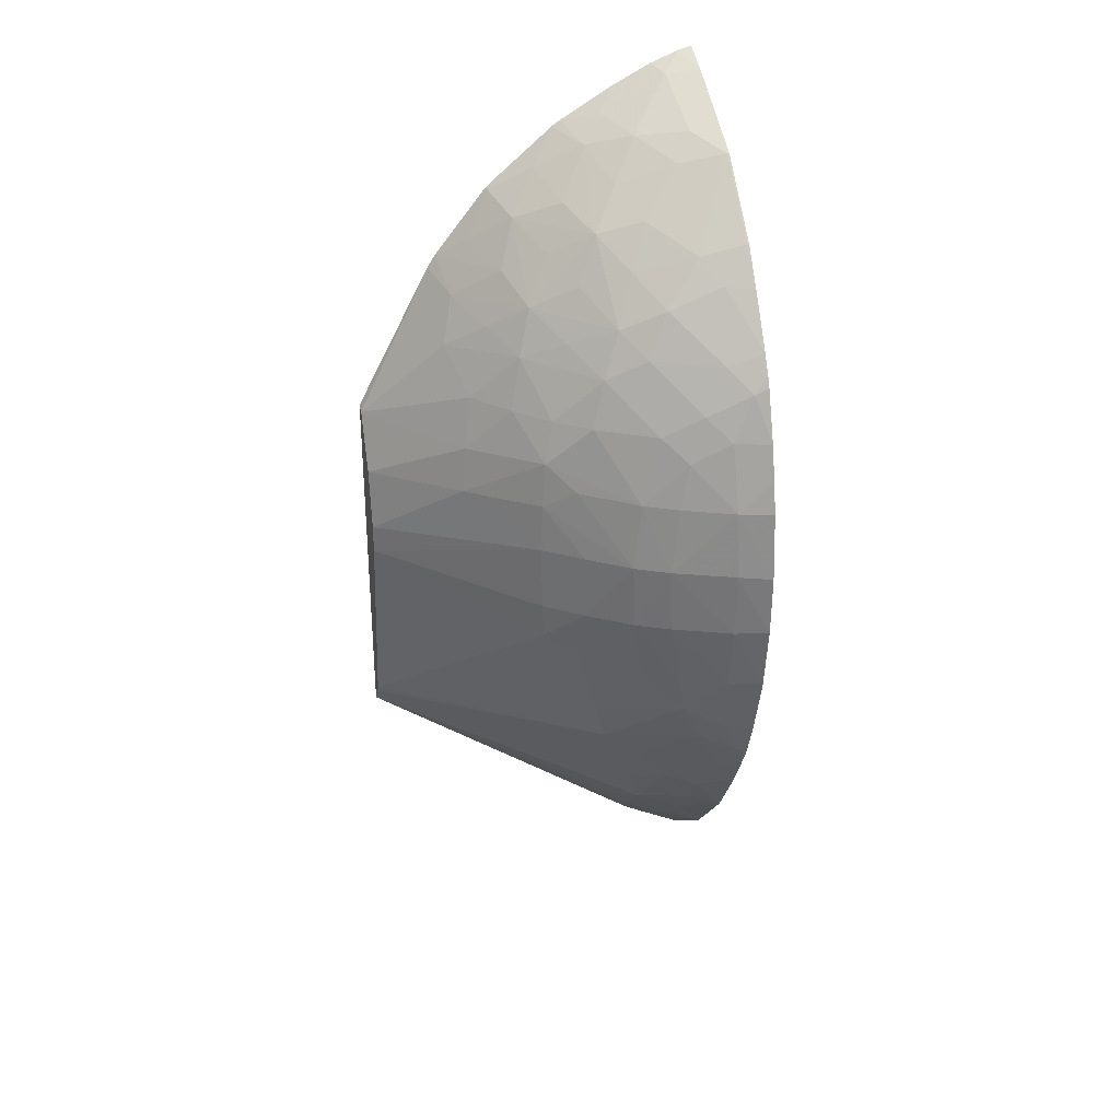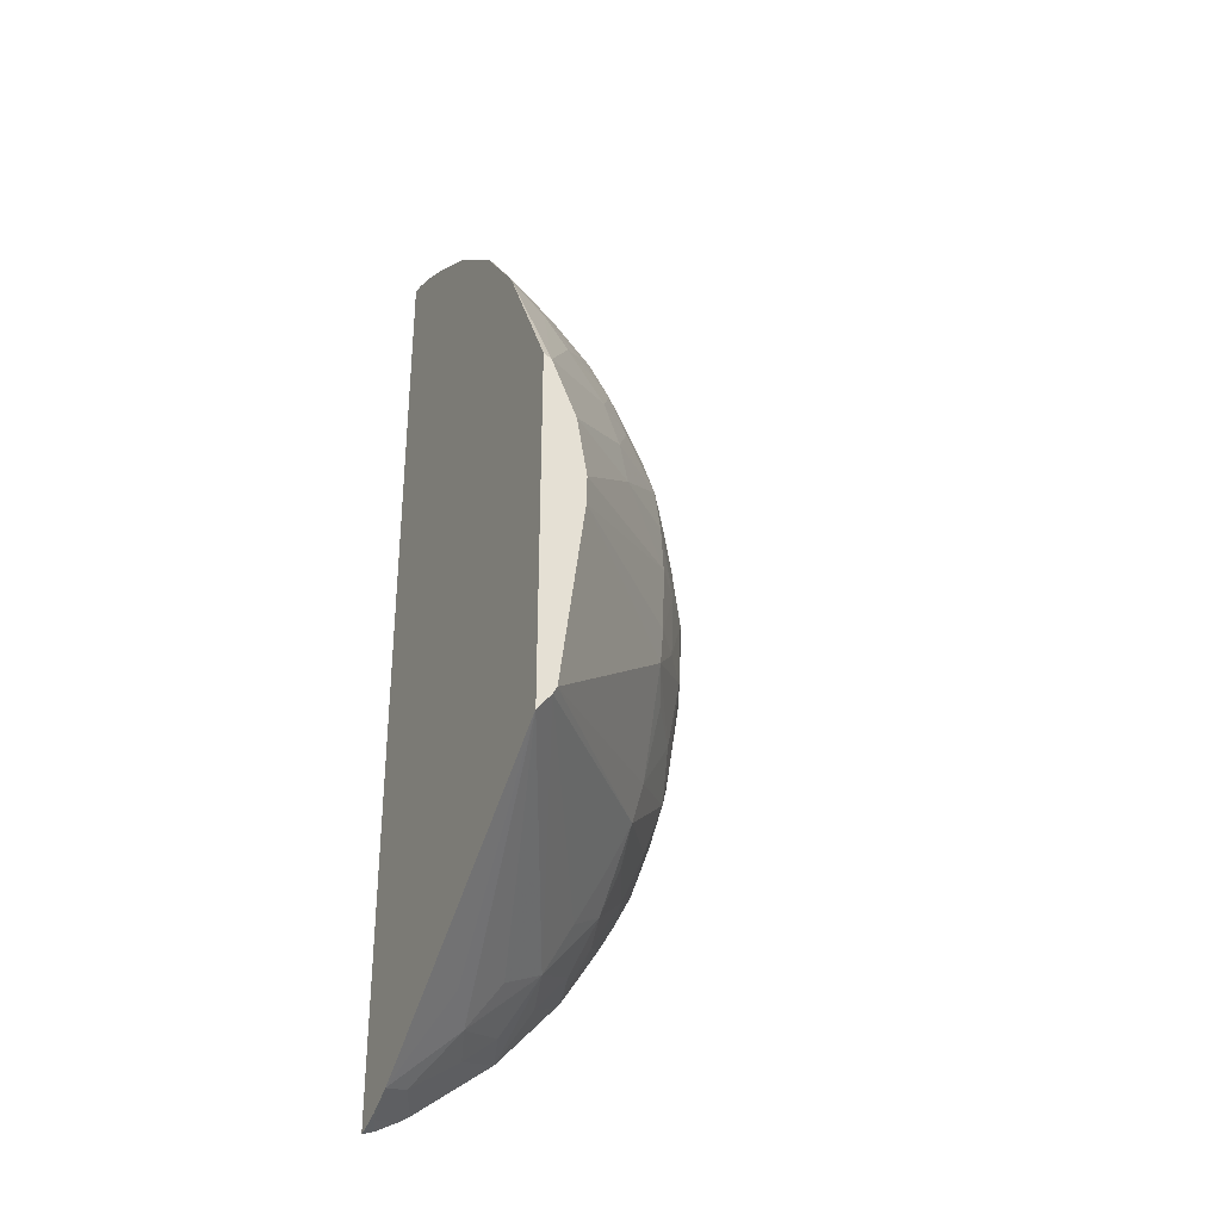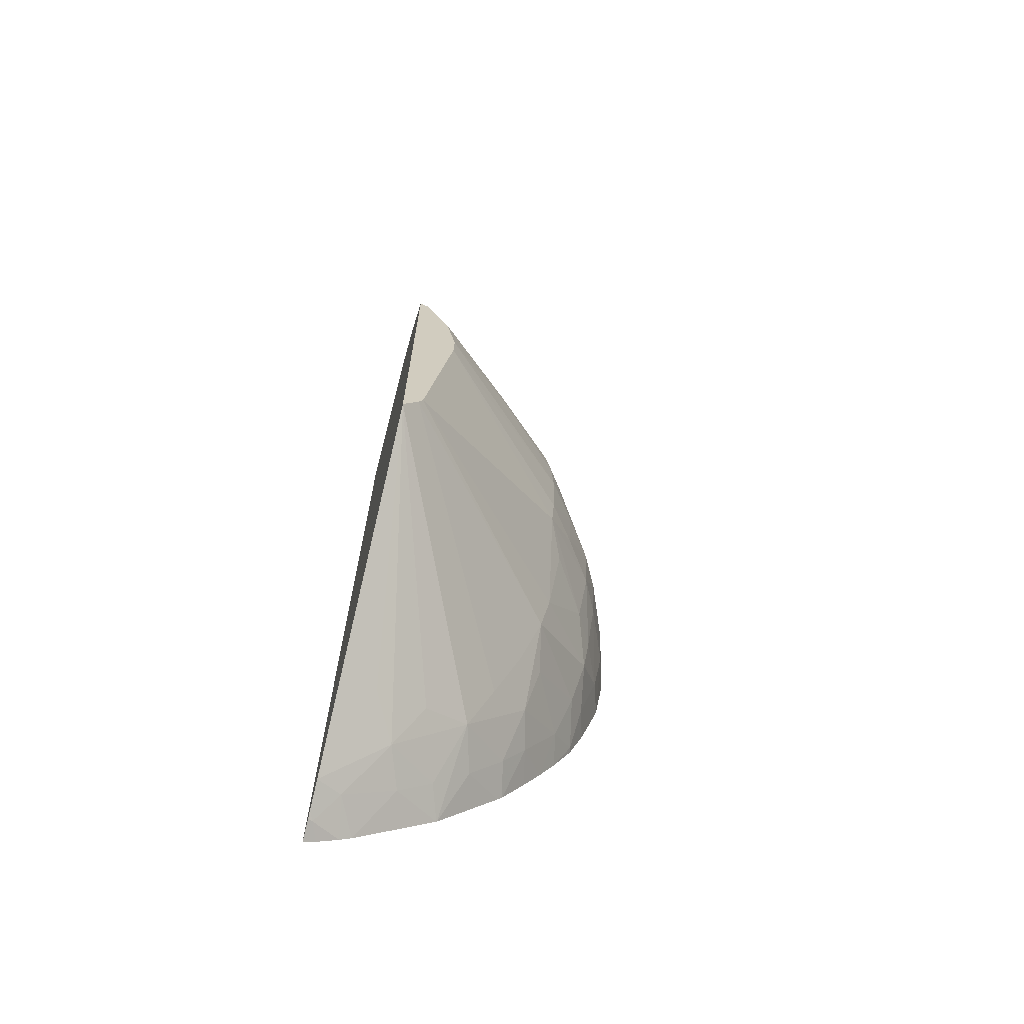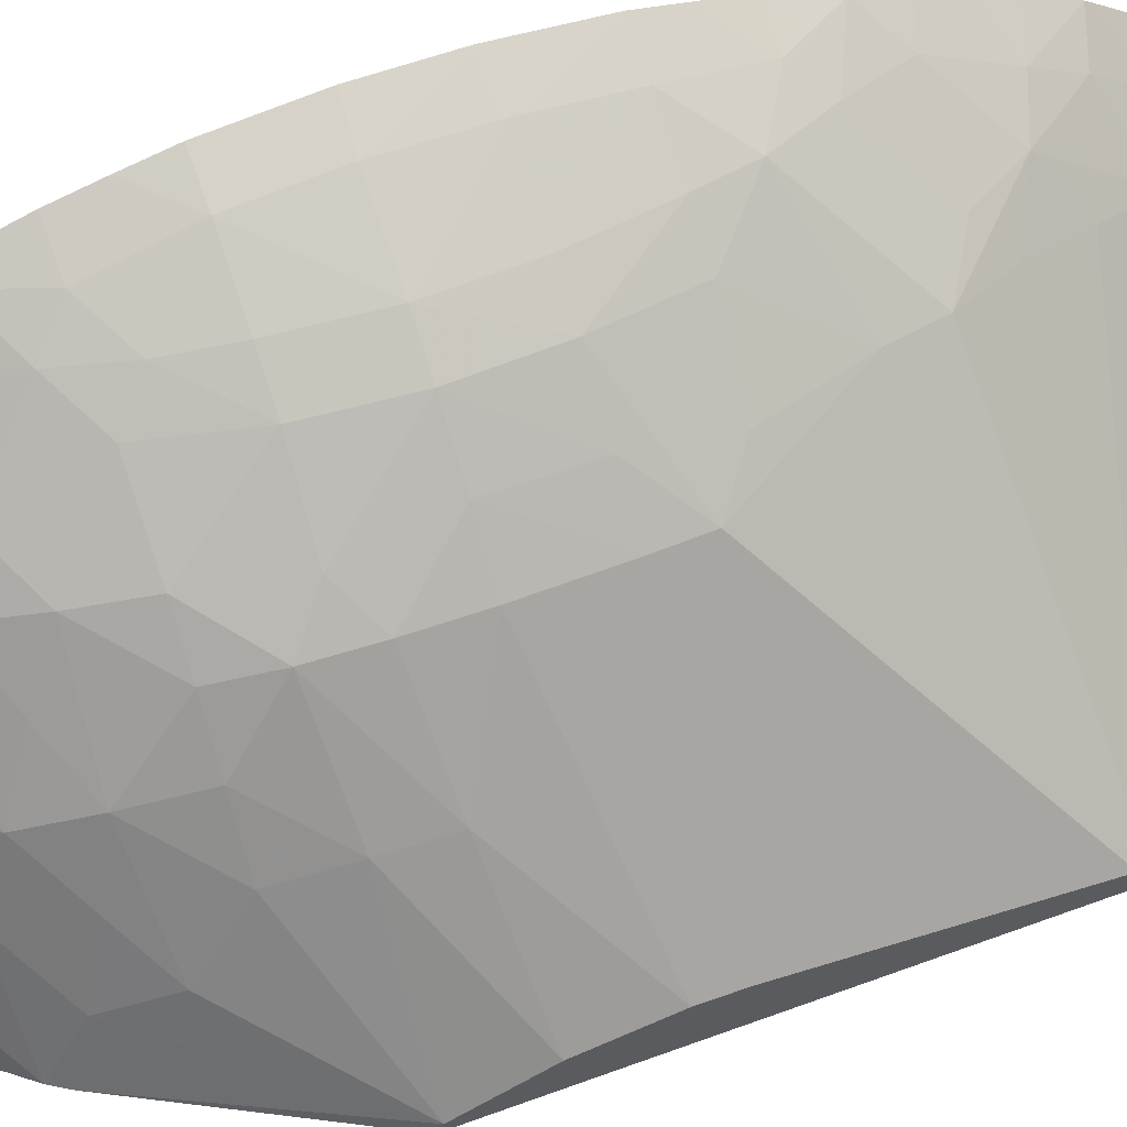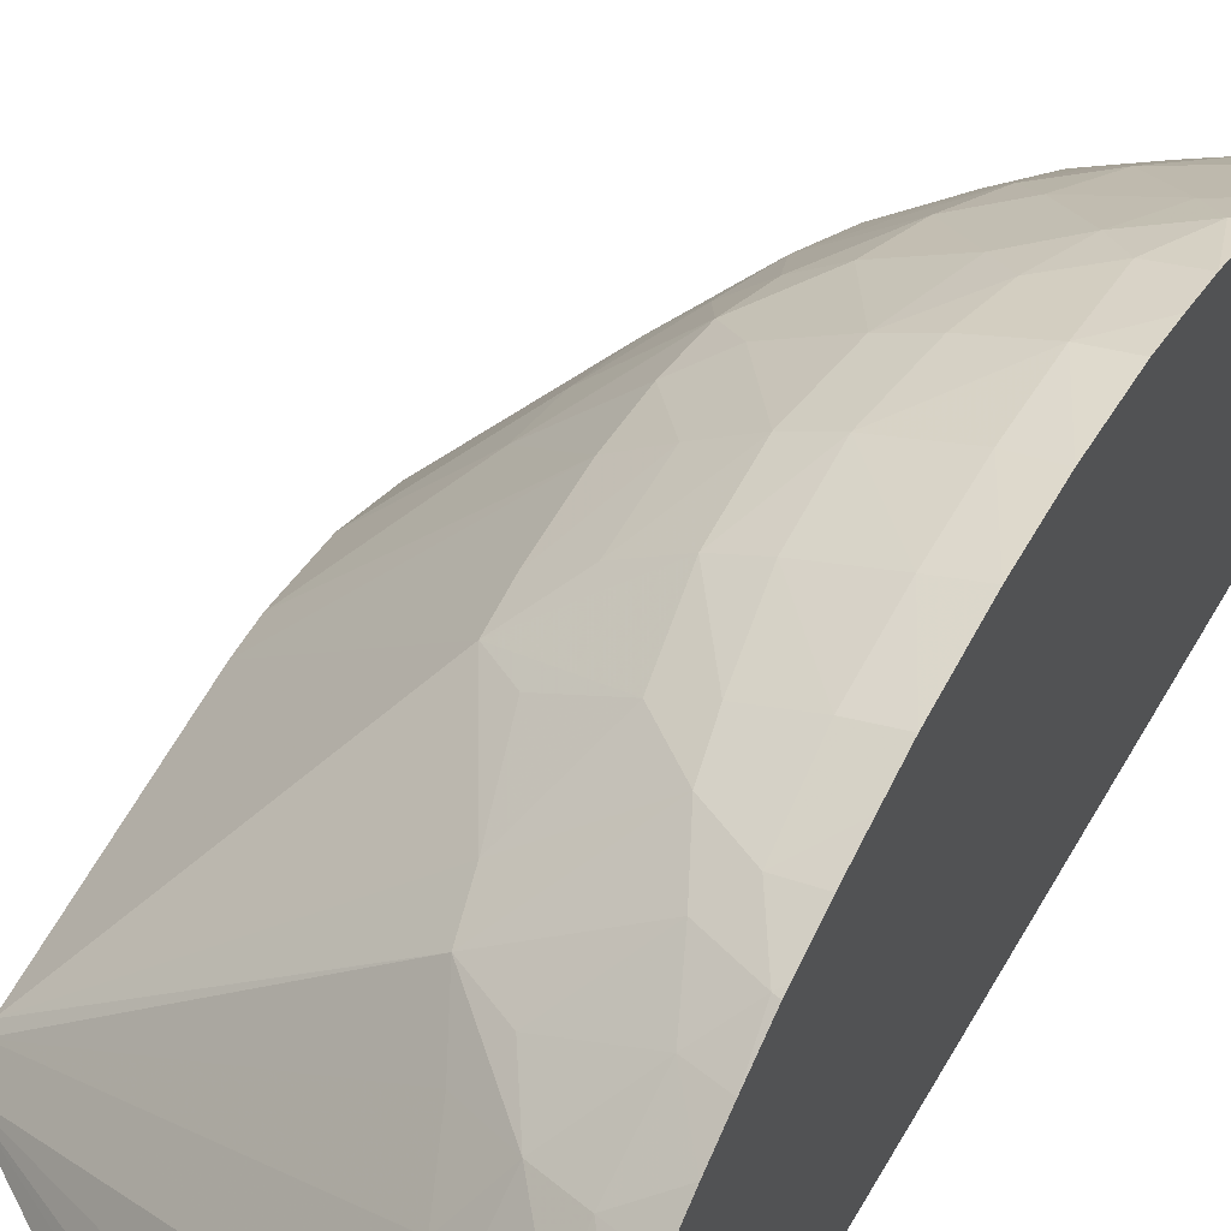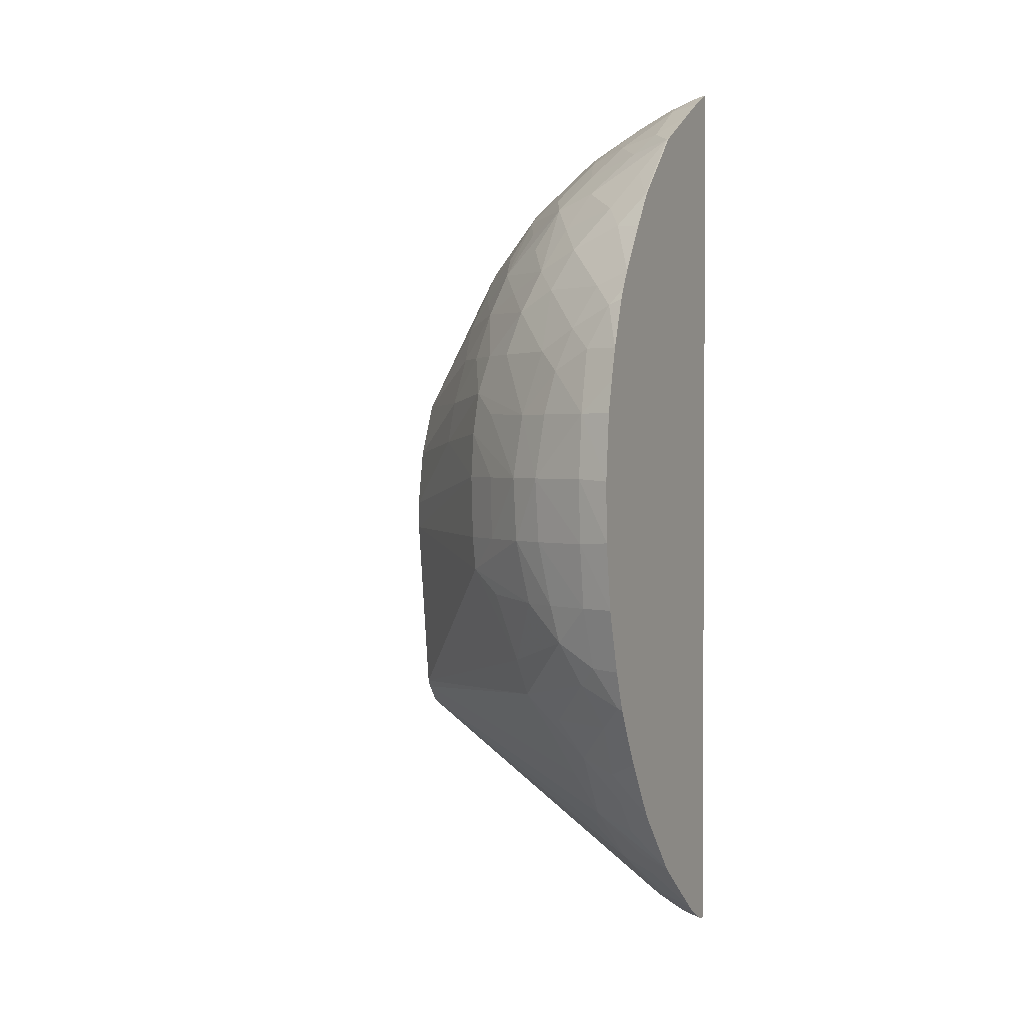
<metadata>
{"format":"obj","ext":"obj","renderer":"f3d","projection":"perspective","resolution":1024,"background":"white","views":[{"elev":30.6,"azim":165.0,"up":"+Z"},{"elev":-33.2,"azim":63.9,"up":"+Z"},{"elev":-68.4,"azim":75.9,"up":"+Z"},{"elev":61.7,"azim":69.4,"up":"+Y"},{"elev":51.6,"azim":-151.7,"up":"+Y"},{"elev":1.9,"azim":-155.2,"up":"+Z"}]}
</metadata>
<code>
v 0.02864 0.01154 0.01794
v 0.02864 0.01157 0.01792
v 0.02733 0.01154 0.0204
v 0.02864 0.01154 0.0117
v 0.02864 0.01168 0.01787
v 0.02708 0.01222 0.02015
v 0.0272 0.01154 0.0206
v 0.0236 0.01154 0.008072
v 0.0247 0.01215 0.009271
v 0.02394 0.01258 0.009007
v 0.02436 0.01302 0.009674
v 0.02402 0.01377 0.01008
v 0.02864 0.01179 0.01201
v 0.02864 0.01211 0.0169
v 0.02718 0.01354 0.01788
v 0.02704 0.01333 0.01873
v 0.02729 0.01256 0.01939
v 0.02604 0.01355 0.02034
v 0.02632 0.01279 0.02072
v 0.02668 0.01305 0.01986
v 0.02667 0.01192 0.021
v 0.02627 0.01161 0.02172
v 0.02628 0.01154 0.02174
v 0.02317 0.01154 0.007839
v 0.02301 0.01162 0.007799
v 0.02334 0.01196 0.008199
v 0.02327 0.0134 0.009266
v 0.02327 0.01283 0.008799
v 0.02327 0.01399 0.009834
v 0.02327 0.01456 0.01049
v 0.0239 0.01479 0.01129
v 0.02434 0.01415 0.01085
v 0.0227 0.0136 0.009083
v 0.0227 0.01361 0.009093
v 0.02503 0.01481 0.01241
v 0.02864 0.01186 0.01214
v 0.02465 0.01452 0.01166
v 0.02726 0.01365 0.01712
v 0.02864 0.01229 0.01587
v 0.02608 0.01473 0.01803
v 0.02647 0.01402 0.01873
v 0.02627 0.0138 0.01958
v 0.02558 0.01422 0.01993
v 0.02482 0.01465 0.02027
v 0.02528 0.01389 0.02077
v 0.02492 0.01358 0.02153
v 0.02566 0.01319 0.02112
v 0.02603 0.01237 0.02147
v 0.02623 0.01154 0.02179
v 0.02555 0.01193 0.02215
v 0.02512 0.01154 0.0227
v 0.02304 0.01154 0.007782
v 0.0227 0.01174 0.007747
v 0.0227 0.01209 0.00794
v 0.0227 0.01228 0.008063
v 0.0227 0.01461 0.0102
v 0.0227 0.0147 0.0103
v 0.02327 0.01495 0.01106
v 0.02321 0.01552 0.01199
v 0.02433 0.01496 0.01199
v 0.02519 0.01493 0.01305
v 0.02354 0.01577 0.01277
v 0.0239 0.01593 0.01353
v 0.02613 0.01477 0.01471
v 0.02864 0.01228 0.01537
v 0.02618 0.01482 0.01646
v 0.02615 0.0148 0.01727
v 0.02535 0.01504 0.01873
v 0.02592 0.01459 0.01873
v 0.02564 0.01512 0.01763
v 0.02471 0.01575 0.01759
v 0.02512 0.01488 0.01951
v 0.02407 0.01489 0.02061
v 0.02449 0.01424 0.02107
v 0.02443 0.0151 0.01988
v 0.02417 0.01383 0.02177
v 0.02348 0.01338 0.02252
v 0.02446 0.0131 0.02217
v 0.02476 0.01225 0.02258
v 0.02527 0.01283 0.02182
v 0.02498 0.01154 0.0228
v 0.02287 0.01154 0.007729
v 0.0227 0.01154 0.007674
v 0.0227 0.01507 0.01087
v 0.0227 0.01536 0.01134
v 0.02278 0.01592 0.01242
v 0.0227 0.01564 0.01181
v 0.02461 0.01567 0.01419
v 0.02557 0.01504 0.01428
v 0.02321 0.01604 0.01311
v 0.02327 0.01633 0.01419
v 0.02404 0.016 0.01419
v 0.02481 0.0158 0.01532
v 0.02554 0.01528 0.01532
v 0.02616 0.01481 0.01532
v 0.02554 0.01532 0.01646
v 0.02485 0.01582 0.01646
v 0.02437 0.01563 0.01873
v 0.02428 0.01612 0.01646
v 0.02414 0.01605 0.01759
v 0.02397 0.01596 0.01836
v 0.02317 0.01501 0.021
v 0.02347 0.01459 0.02137
v 0.0233 0.01565 0.01987
v 0.0227 0.01574 0.0201
v 0.02369 0.01583 0.01912
v 0.0231 0.01411 0.02205
v 0.02273 0.01364 0.02271
v 0.02317 0.01302 0.02293
v 0.02401 0.01262 0.0228
v 0.02439 0.01189 0.02298
v 0.02437 0.01154 0.02314
v 0.0227 0.01154 0.02389
v 0.0227 0.01593 0.01239
v 0.0227 0.01598 0.0125
v 0.0227 0.01619 0.01308
v 0.0227 0.01635 0.01362
v 0.0227 0.01651 0.01419
v 0.02327 0.01649 0.01532
v 0.02424 0.01609 0.01532
v 0.02327 0.01654 0.01646
v 0.02327 0.01643 0.01759
v 0.0233 0.01613 0.01873
v 0.0227 0.01519 0.02095
v 0.02272 0.01476 0.02157
v 0.02294 0.01599 0.01949
v 0.0227 0.01591 0.01979
v 0.0227 0.01364 0.02272
v 0.0227 0.01361 0.02274
v 0.0227 0.01266 0.02329
v 0.0227 0.01475 0.0216
v 0.0227 0.01205 0.02364
v 0.02325 0.01188 0.02356
v 0.02341 0.01154 0.02365
v 0.02405 0.01154 0.02333
v 0.02293 0.01154 0.02383
v 0.0227 0.01667 0.01536
v 0.0227 0.0167 0.01642
v 0.0227 0.01659 0.01759
v 0.0227 0.01645 0.01817
v 0.0227 0.01631 0.01873
v 0.0227 0.01477 0.02158
v 0.0227 0.01601 0.01959
f 1 2 3
f 1 136 113
f 1 113 83
f 1 83 82
f 1 82 52
f 21 48 22
f 22 49 23
f 1 3 7
f 1 49 51
f 1 51 81
f 46 79 80
f 46 80 48
f 31 37 32
f 31 58 59
f 76 103 107
f 76 107 108
f 76 108 77
f 77 108 109
f 52 82 53
f 53 82 83
f 33 83 113
f 33 113 132
f 79 111 81
f 81 111 112
f 46 77 78
f 46 78 79
f 59 87 86
f 61 63 88
f 99 120 119
f 99 119 121
f 31 59 60
f 31 60 35
f 31 35 37
f 33 55 54
f 33 139 138
f 33 138 137
f 64 88 93
f 64 93 94
f 33 132 130
f 33 130 129
f 59 62 60
f 59 85 87
f 66 95 96
f 67 96 97
f 33 84 57
f 33 57 56
f 100 122 101
f 101 123 106
f 101 122 123
f 102 105 124
f 71 99 100
f 71 100 101
f 36 64 65
f 38 66 67
f 104 126 127
f 104 127 105
f 65 95 66
f 66 96 67
f 73 105 102
f 74 103 76
f 123 140 141
f 123 141 126
f 33 56 34
f 35 61 36
f 35 60 62
f 35 62 63
f 44 73 74
f 44 74 46
f 78 110 79
f 79 110 111
f 38 67 40
f 38 39 66
f 73 75 104
f 73 104 105
f 86 116 90
f 86 87 114
f 46 48 47
f 46 74 76
f 109 132 133
f 109 133 110
f 124 142 125
f 125 142 131
f 91 120 92
f 92 120 93
f 57 84 58
f 58 84 85
f 119 137 121
f 121 137 138
f 86 114 115
f 86 115 116
f 99 121 122
f 99 122 100
f 22 48 50
f 22 50 51
f 48 80 50
f 50 79 51
f 50 80 79
f 51 79 81
f 63 90 91
f 64 89 88
f 103 125 107
f 104 106 126
f 58 85 59
f 59 86 62
f 94 96 95
f 98 101 106
f 4 11 12
f 4 12 13
f 67 97 70
f 68 98 72
f 22 51 49
f 24 52 25
f 25 52 53
f 25 53 54
f 6 17 20
f 6 20 18
f 71 101 98
f 72 98 75
f 28 55 33
f 29 56 57
f 4 9 10
f 4 10 11
f 122 139 140
f 122 140 123
f 8 25 26
f 8 26 10
f 68 72 69
f 68 71 98
f 70 97 71
f 71 97 99
f 77 109 110
f 77 110 78
f 132 136 133
f 133 136 134
f 73 102 103
f 73 103 74
f 121 138 122
f 122 138 139
f 126 143 127
f 126 141 143
f 88 92 93
f 90 116 117
f 10 12 11
f 10 26 28
f 10 28 27
f 12 29 30
f 12 30 31
f 12 31 32
f 93 120 99
f 93 99 97
f 12 33 34
f 12 34 29
f 13 35 36
f 13 32 37
f 108 130 109
f 108 125 131
f 1 65 39
f 1 39 14
f 90 117 91
f 91 117 118
f 91 118 119
f 91 119 120
f 102 124 125
f 102 125 103
f 26 55 28
f 27 28 33
f 93 97 94
f 94 97 96
f 18 48 19
f 19 48 21
f 1 13 36
f 1 36 65
f 5 14 15
f 5 15 16
f 2 5 3
f 3 6 7
f 1 14 5
f 1 5 2
f 3 5 6
f 4 8 9
f 7 19 21
f 7 21 22
f 1 52 24
f 1 24 8
f 1 8 4
f 1 4 13
f 33 131 142
f 33 142 124
f 1 7 23
f 1 23 49
f 5 16 17
f 5 17 6
f 6 18 19
f 6 19 7
f 12 32 13
f 12 27 33
f 1 81 112
f 1 112 135
f 7 22 23
f 8 24 25
f 110 133 111
f 111 133 134
f 33 87 85
f 33 85 84
f 15 40 41
f 15 41 16
f 62 86 90
f 62 90 63
f 63 91 92
f 63 92 88
f 35 63 61
f 36 61 64
f 18 44 45
f 18 45 46
f 64 94 95
f 64 95 65
f 33 115 114
f 33 114 87
f 40 69 41
f 40 67 70
f 75 98 106
f 75 106 104
f 16 41 42
f 16 42 17
f 17 42 20
f 18 20 42
f 25 54 26
f 26 54 55
f 44 46 45
f 44 72 75
f 18 46 47
f 18 47 48
f 39 65 66
f 40 68 69
f 1 135 134
f 1 134 136
f 8 10 9
f 10 27 12
f 30 57 58
f 30 58 31
f 41 69 42
f 42 72 43
f 42 69 72
f 43 72 44
f 33 54 53
f 33 53 83
f 107 125 108
f 108 129 130
f 44 75 73
f 46 76 77
f 29 57 30
f 29 34 56
f 61 88 89
f 61 89 64
f 108 128 129
f 111 134 135
f 111 135 112
f 113 136 132
f 118 137 119
f 106 123 126
f 33 137 118
f 33 118 117
f 108 131 128
f 109 130 132
f 33 129 128
f 33 128 131
f 14 39 38
f 15 38 40
f 33 127 143
f 33 143 141
f 33 141 140
f 33 140 139
f 18 42 43
f 18 43 44
f 33 117 116
f 33 116 115
f 13 37 35
f 14 38 15
f 40 70 71
f 40 71 68
f 33 124 105
f 33 105 127

</code>
